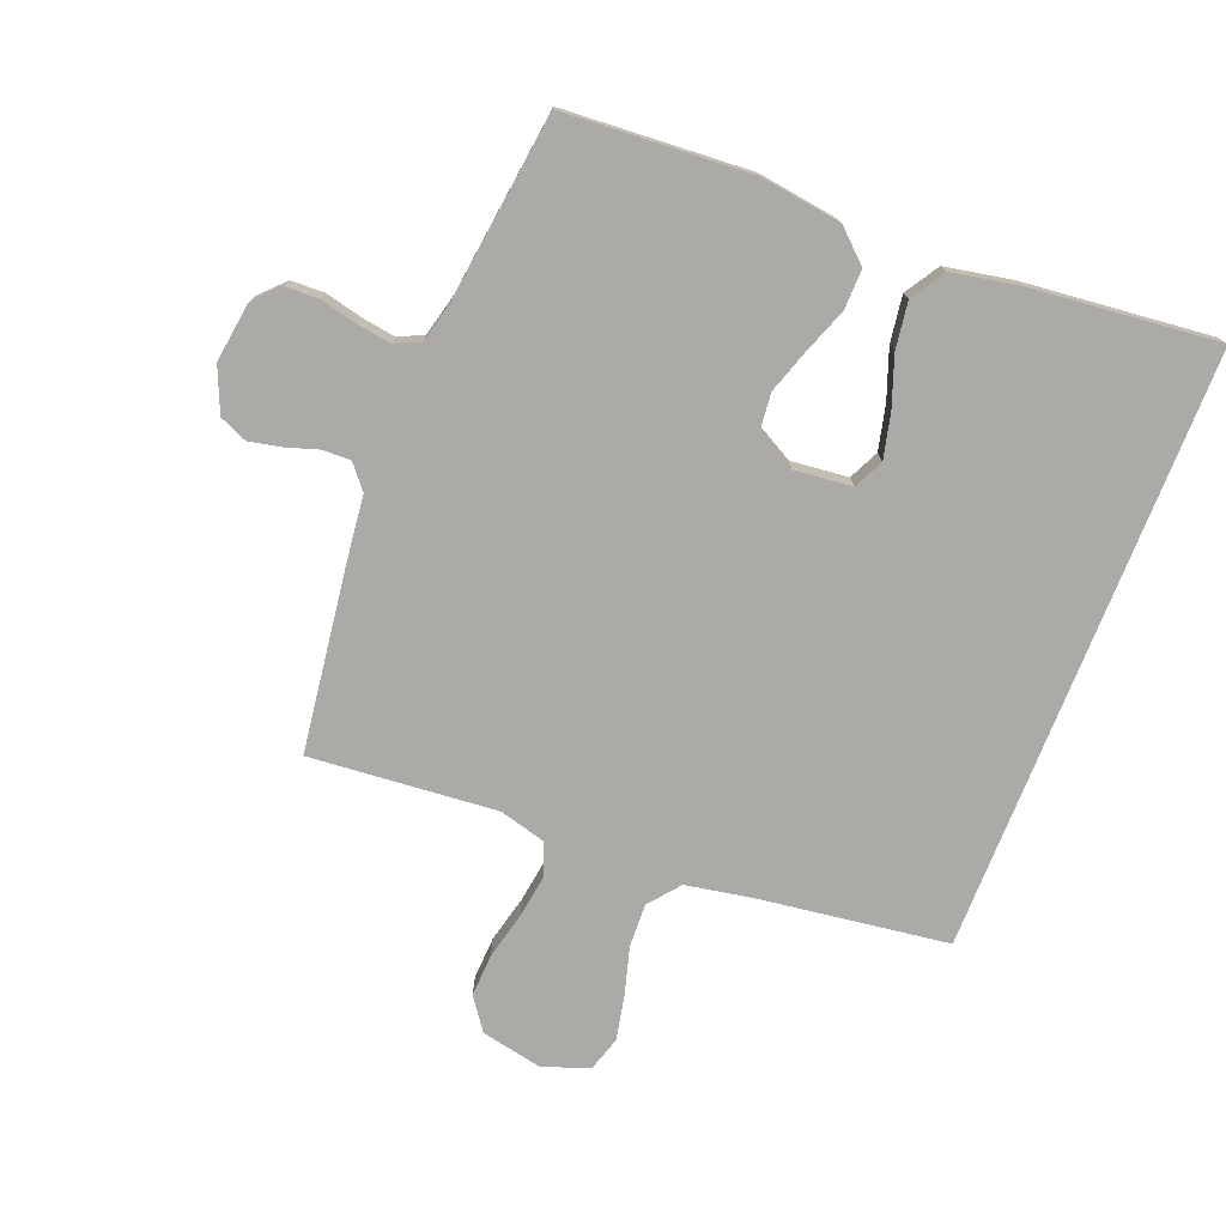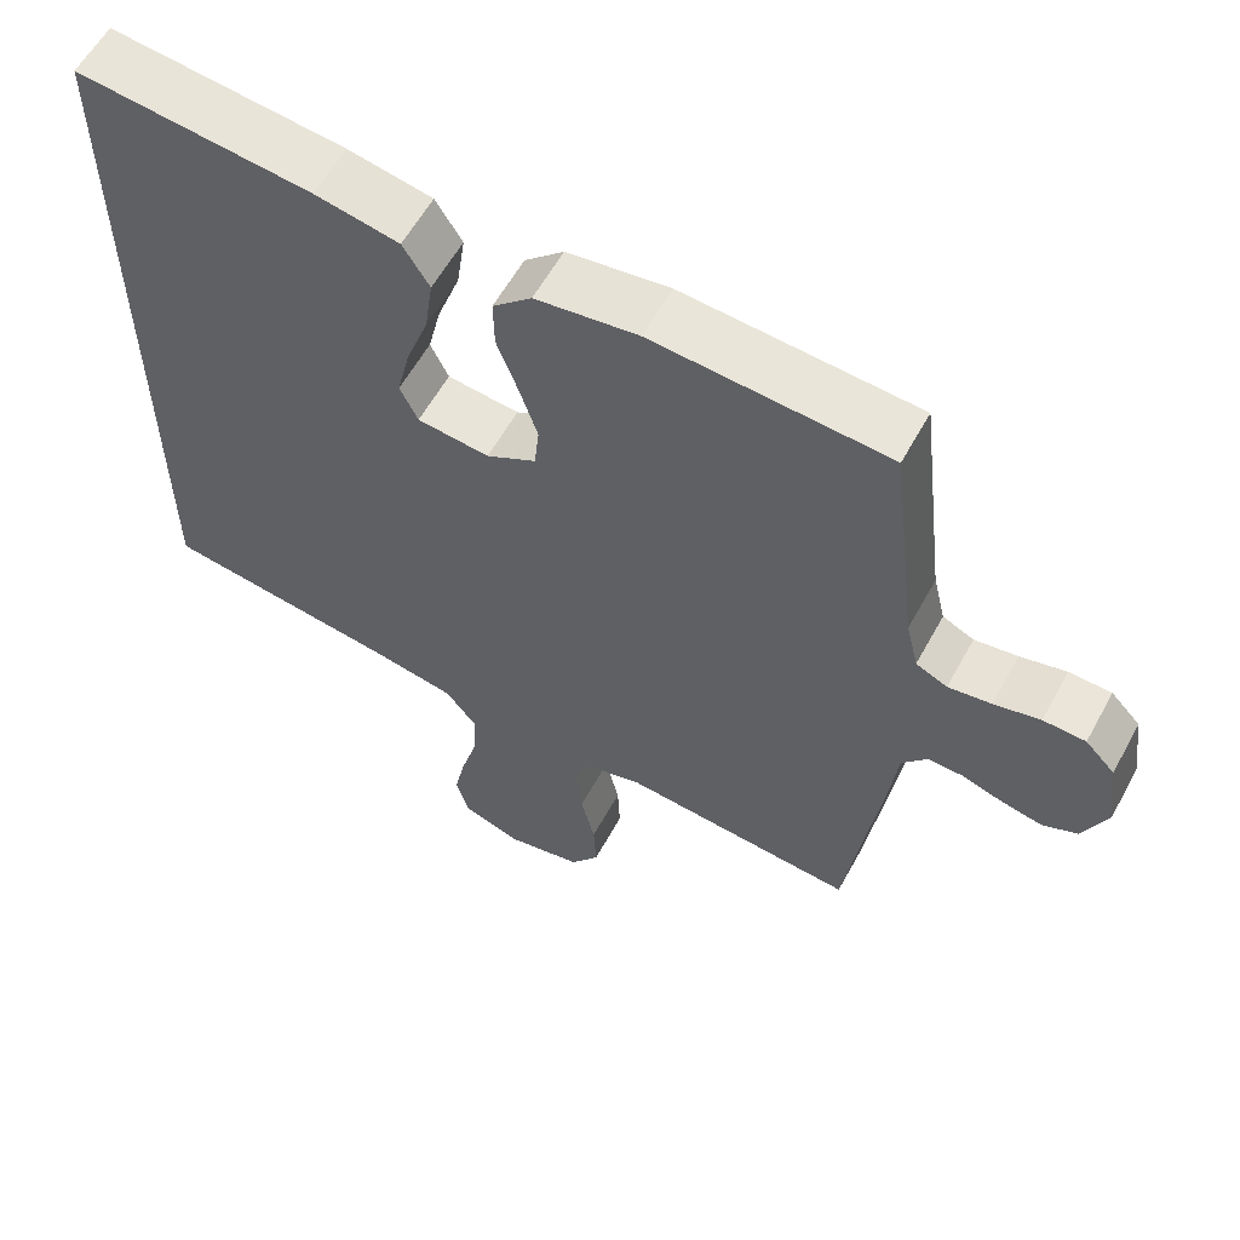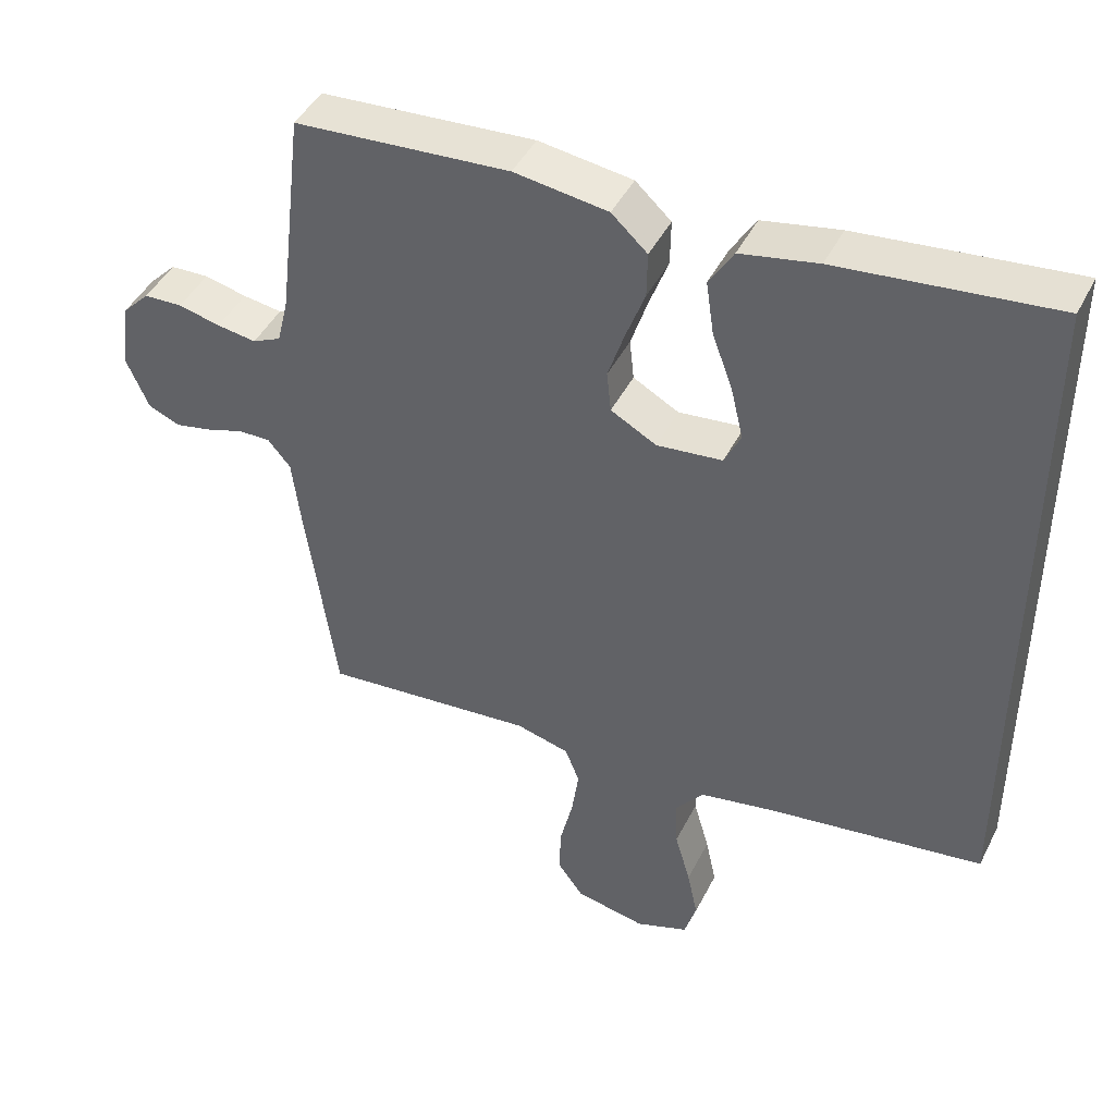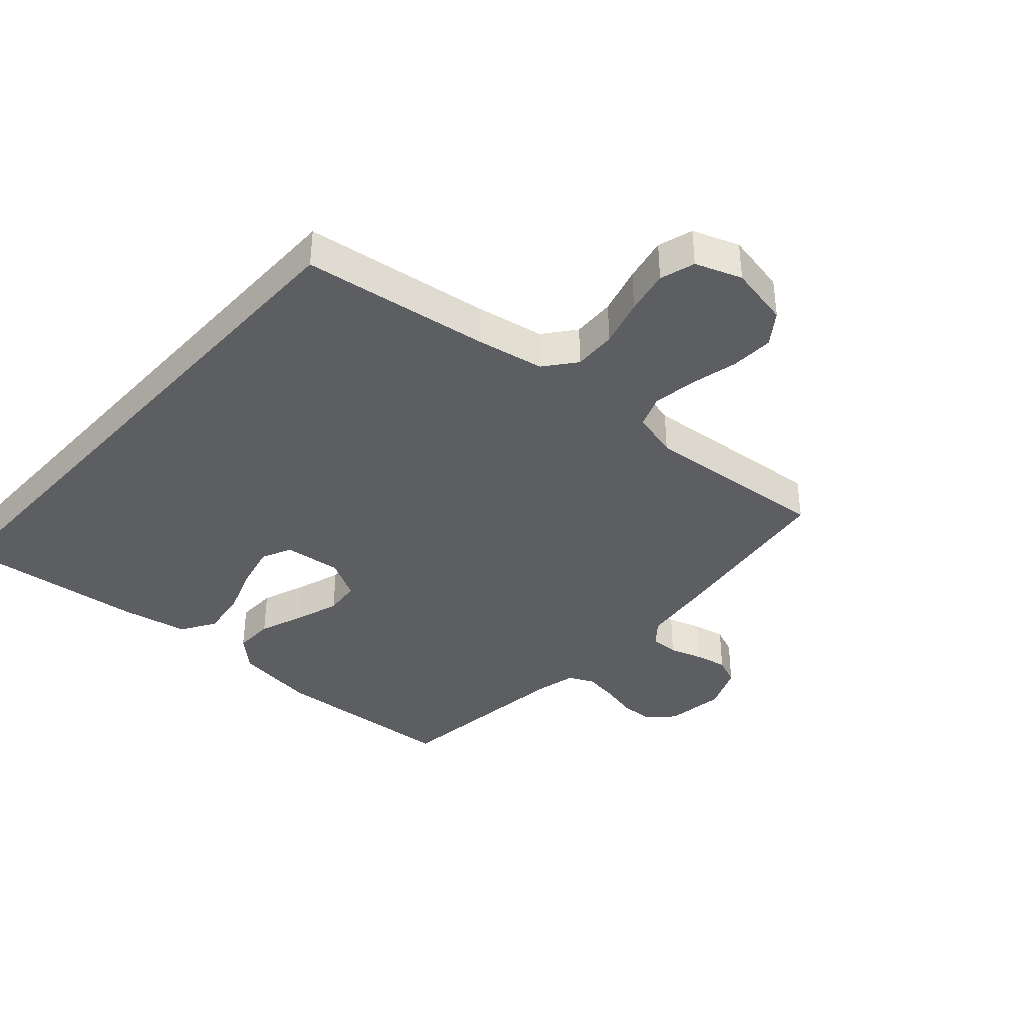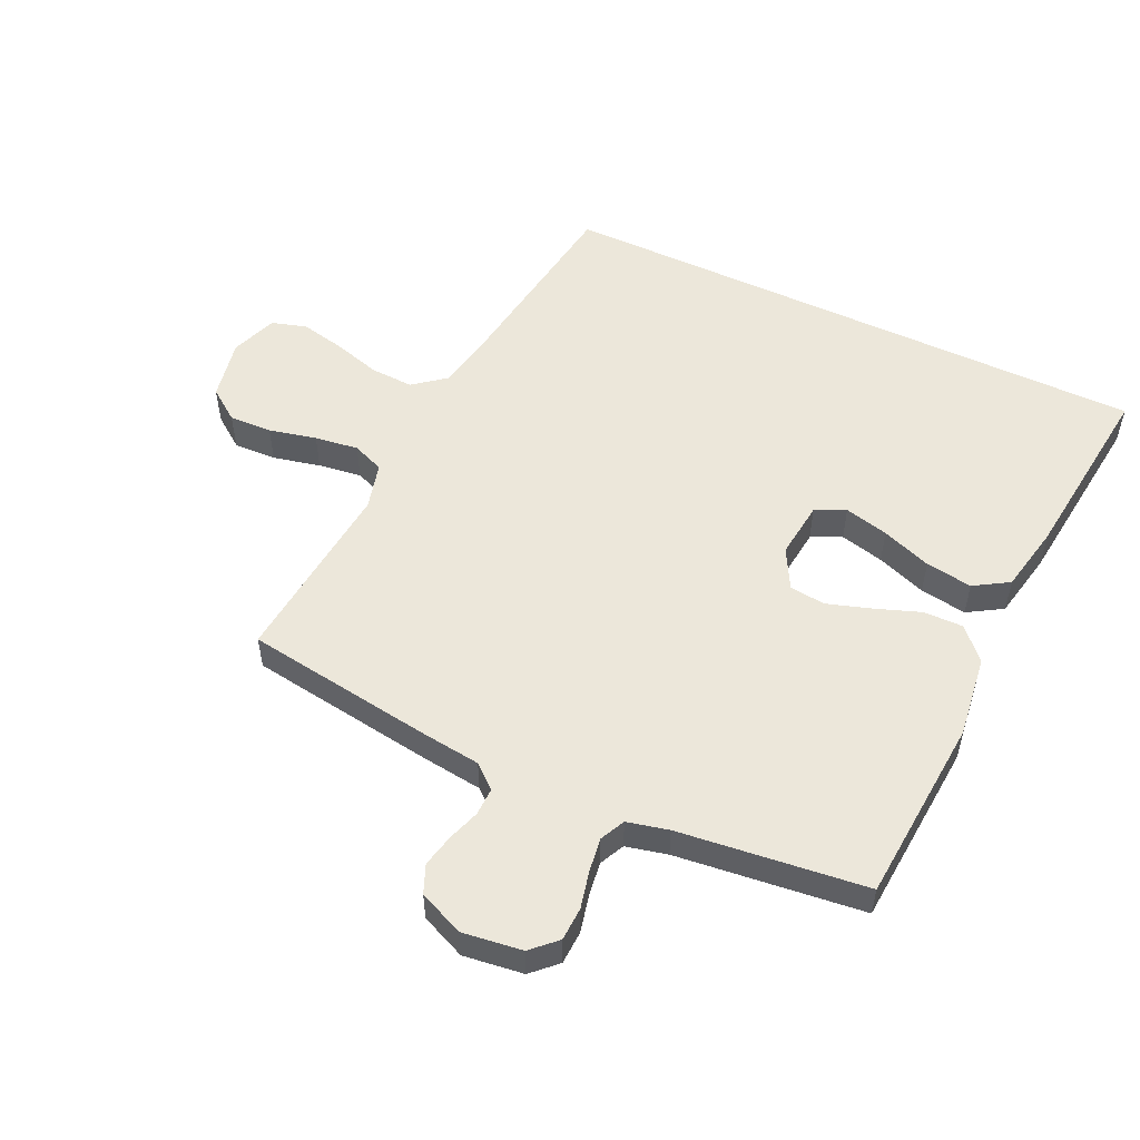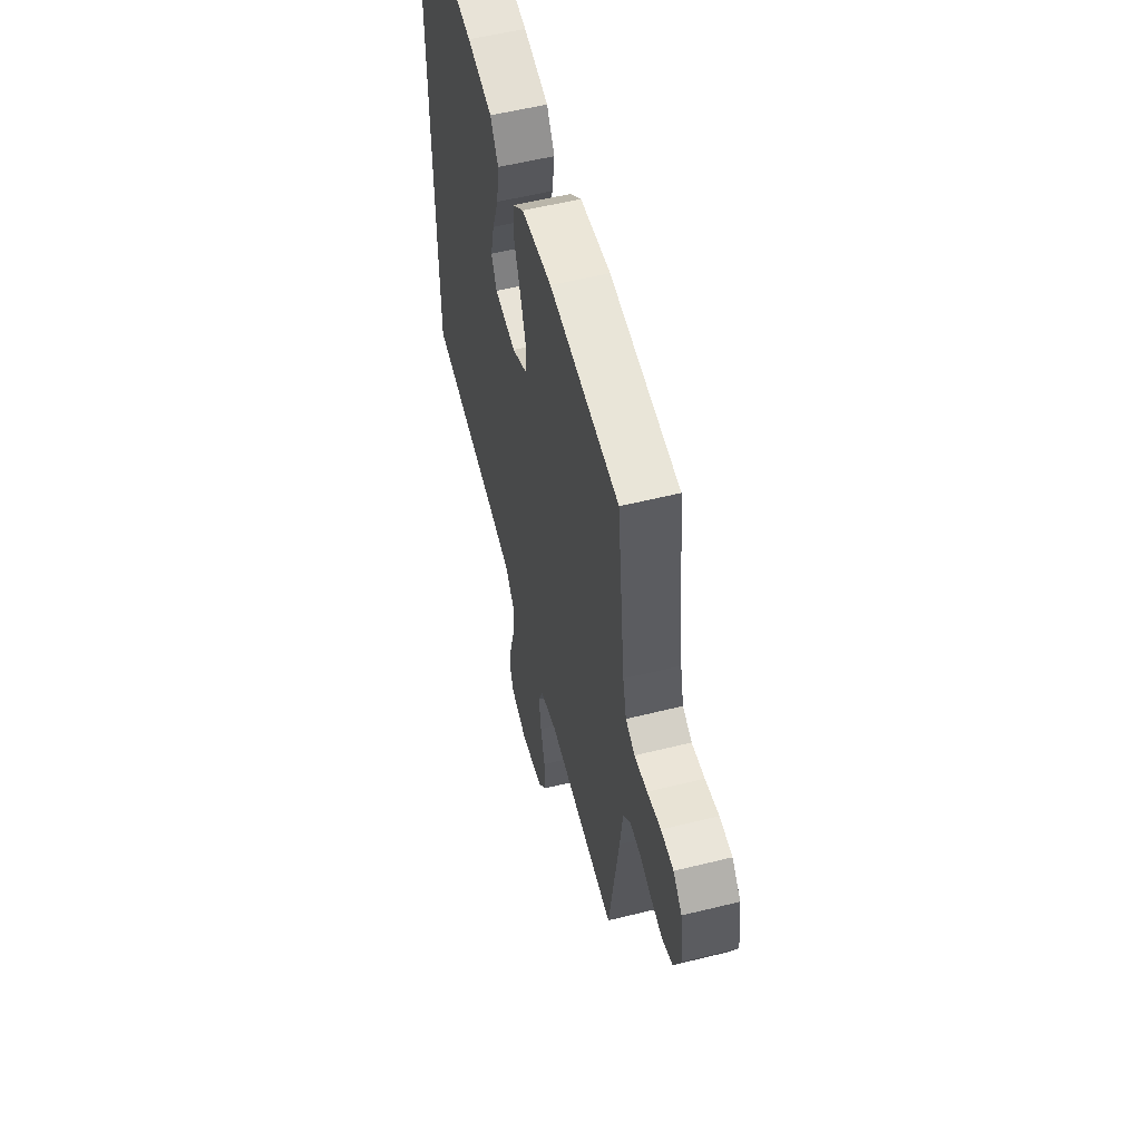
<metadata>
{"format":"obj","ext":"obj","renderer":"f3d","projection":"perspective","resolution":1024,"background":"white","views":[{"elev":-75.8,"azim":-21.7,"up":"+Y"},{"elev":59.2,"azim":-151.4,"up":"+Z"},{"elev":44.6,"azim":25.5,"up":"+Z"},{"elev":-38.0,"azim":138.0,"up":"+Y"},{"elev":53.3,"azim":-64.6,"up":"+Y"},{"elev":56.4,"azim":-104.5,"up":"+Z"}]}
</metadata>
<code>
v 0.5 0.07 0.549
v 0.5 0.07 -0.418
v 0.2 0.07 -0.46
v 0.091 0.07 -0.48
v 0.051 0.07 -0.53
v 0.054 0.07 -0.599
v 0.076 0.07 -0.676
v 0.091 0.07 -0.747
v 0.074 0.07 -0.803
v 0 0.07 -0.83
v -0.099 0.07 -0.81
v -0.136 0.07 -0.759
v -0.133 0.07 -0.69
v -0.115 0.07 -0.614
v -0.105 0.07 -0.544
v -0.125 0.07 -0.493
v -0.2 0.07 -0.473
v -0.5 0.07 -0.5
v -0.542 0.07 -0.2
v -0.554 0.07 -0.1
v -0.586 0.07 -0.062
v -0.631 0.07 -0.063
v -0.683 0.07 -0.08
v -0.735 0.07 -0.091
v -0.78 0.07 -0.072
v -0.811 0.07 0
v -0.798 0.07 0.096
v -0.76 0.07 0.135
v -0.706 0.07 0.137
v -0.647 0.07 0.123
v -0.592 0.07 0.115
v -0.552 0.07 0.134
v -0.536 0.07 0.2
v -0.5 0.07 0.5
v -0.2 0.07 0.521
v -0.069 0.07 0.503
v -0.019 0.07 0.457
v -0.02 0.07 0.393
v -0.047 0.07 0.32
v -0.07 0.07 0.25
v -0.064 0.07 0.192
v 0 0.07 0.157
v 0.092 0.07 0.167
v 0.115 0.07 0.215
v 0.098 0.07 0.286
v 0.069 0.07 0.366
v 0.058 0.07 0.441
v 0.092 0.07 0.496
v 0.2 0.07 0.517
v 0.5 0 0.549
v 0.5 0 -0.418
v 0.2 0 -0.46
v 0.091 0 -0.48
v 0.051 0 -0.53
v 0.054 0 -0.599
v 0.076 0 -0.676
v 0.091 0 -0.747
v 0.074 0 -0.803
v 0 0 -0.83
v -0.099 0 -0.81
v -0.136 0 -0.759
v -0.133 0 -0.69
v -0.115 0 -0.614
v -0.105 0 -0.544
v -0.125 0 -0.493
v -0.2 0 -0.473
v -0.5 0 -0.5
v -0.542 0 -0.2
v -0.554 0 -0.1
v -0.586 0 -0.062
v -0.631 0 -0.063
v -0.683 0 -0.08
v -0.735 0 -0.091
v -0.78 0 -0.072
v -0.811 0 0
v -0.798 0 0.096
v -0.76 0 0.135
v -0.706 0 0.137
v -0.647 0 0.123
v -0.592 0 0.115
v -0.552 0 0.134
v -0.536 0 0.2
v -0.5 0 0.5
v -0.2 0 0.521
v -0.069 0 0.503
v -0.019 0 0.457
v -0.02 0 0.393
v -0.047 0 0.32
v -0.07 0 0.25
v -0.064 0 0.192
v 0 0 0.157
v 0.092 0 0.167
v 0.115 0 0.215
v 0.098 0 0.286
v 0.069 0 0.366
v 0.058 0 0.441
v 0.092 0 0.496
v 0.2 0 0.517
f 49 1 2
f 48 49 2
f 47 48 2
f 46 47 2
f 45 46 2
f 44 45 2
f 43 44 2 3
f 42 43 3 4
f 41 42 4 5
f 37 38 39
f 36 37 39
f 35 36 39
f 34 35 39
f 33 34 39
f 32 33 39 40
f 31 32 40 41
f 28 29 30
f 27 28 30
f 26 27 30
f 25 26 30
f 24 25 30
f 23 24 30
f 22 23 30
f 21 22 30 31
f 41 5 6
f 31 41 6
f 21 31 6
f 20 21 6
f 17 18 19 20
f 12 13 14
f 11 12 14
f 10 11 14
f 9 10 14
f 8 9 14
f 7 8 14
f 6 7 14
f 6 14 15
f 16 17 20
f 16 20 6
f 6 15 16
f 51 50 98
f 51 98 97
f 51 97 96
f 51 96 95
f 51 95 94
f 51 94 93
f 52 51 93 92
f 53 52 92 91
f 54 53 91 90
f 88 87 86
f 88 86 85
f 88 85 84
f 88 84 83
f 88 83 82
f 89 88 82 81
f 90 89 81 80
f 79 78 77
f 79 77 76
f 79 76 75
f 79 75 74
f 79 74 73
f 79 73 72
f 79 72 71
f 80 79 71 70
f 55 54 90
f 55 90 80
f 55 80 70
f 55 70 69
f 69 68 67 66
f 63 62 61
f 63 61 60
f 63 60 59
f 63 59 58
f 63 58 57
f 63 57 56
f 63 56 55
f 64 63 55
f 69 66 65
f 55 69 65
f 65 64 55
f 1 50 51 2
f 2 51 52 3
f 3 52 53 4
f 4 53 54 5
f 5 54 55 6
f 6 55 56 7
f 7 56 57 8
f 8 57 58 9
f 9 58 59 10
f 10 59 60 11
f 11 60 61 12
f 12 61 62 13
f 13 62 63 14
f 14 63 64 15
f 15 64 65 16
f 16 65 66 17
f 17 66 67 18
f 18 67 68 19
f 19 68 69 20
f 20 69 70 21
f 21 70 71 22
f 22 71 72 23
f 23 72 73 24
f 24 73 74 25
f 25 74 75 26
f 26 75 76 27
f 27 76 77 28
f 28 77 78 29
f 29 78 79 30
f 30 79 80 31
f 31 80 81 32
f 32 81 82 33
f 33 82 83 34
f 34 83 84 35
f 35 84 85 36
f 36 85 86 37
f 37 86 87 38
f 38 87 88 39
f 39 88 89 40
f 40 89 90 41
f 41 90 91 42
f 42 91 92 43
f 43 92 93 44
f 44 93 94 45
f 45 94 95 46
f 46 95 96 47
f 47 96 97 48
f 48 97 98 49
f 49 98 50 1

</code>
